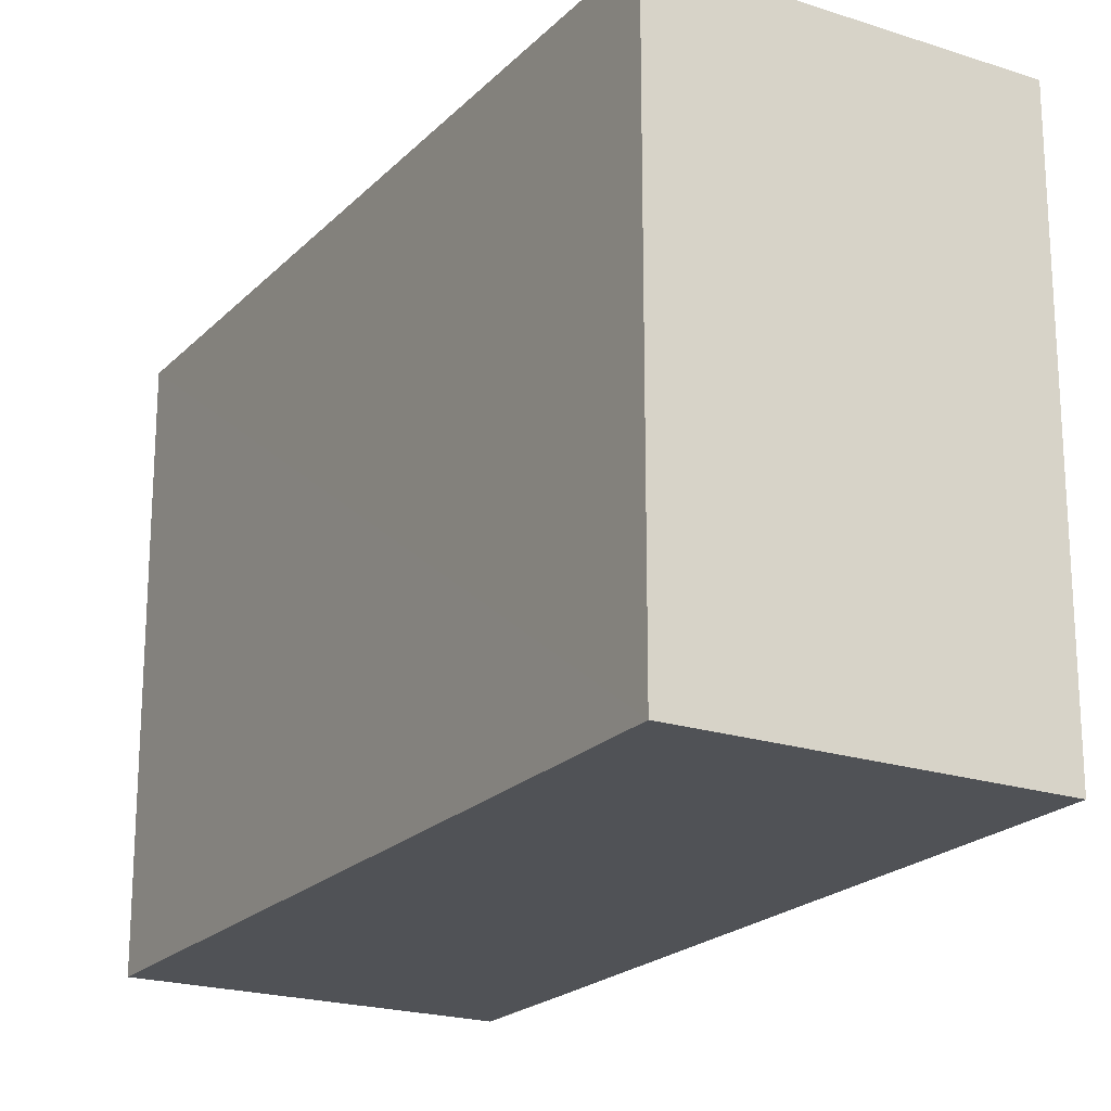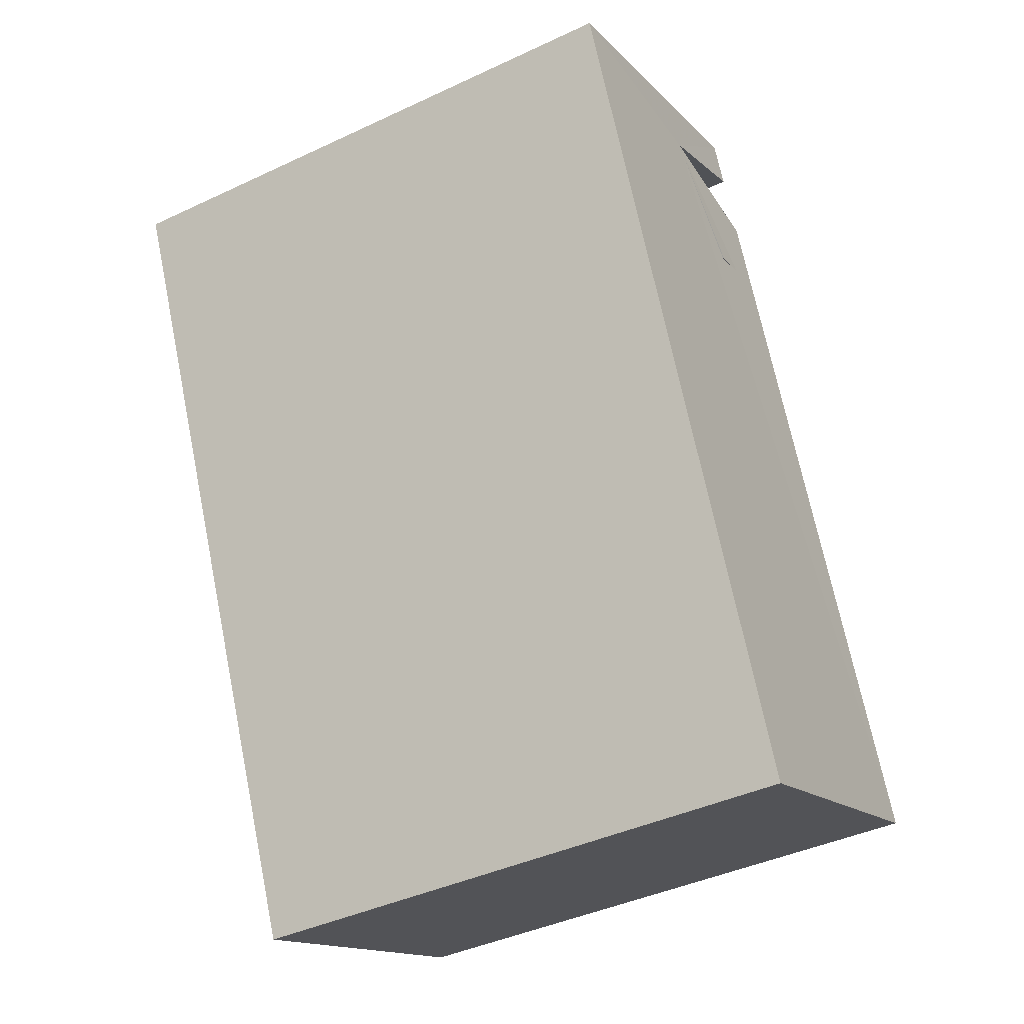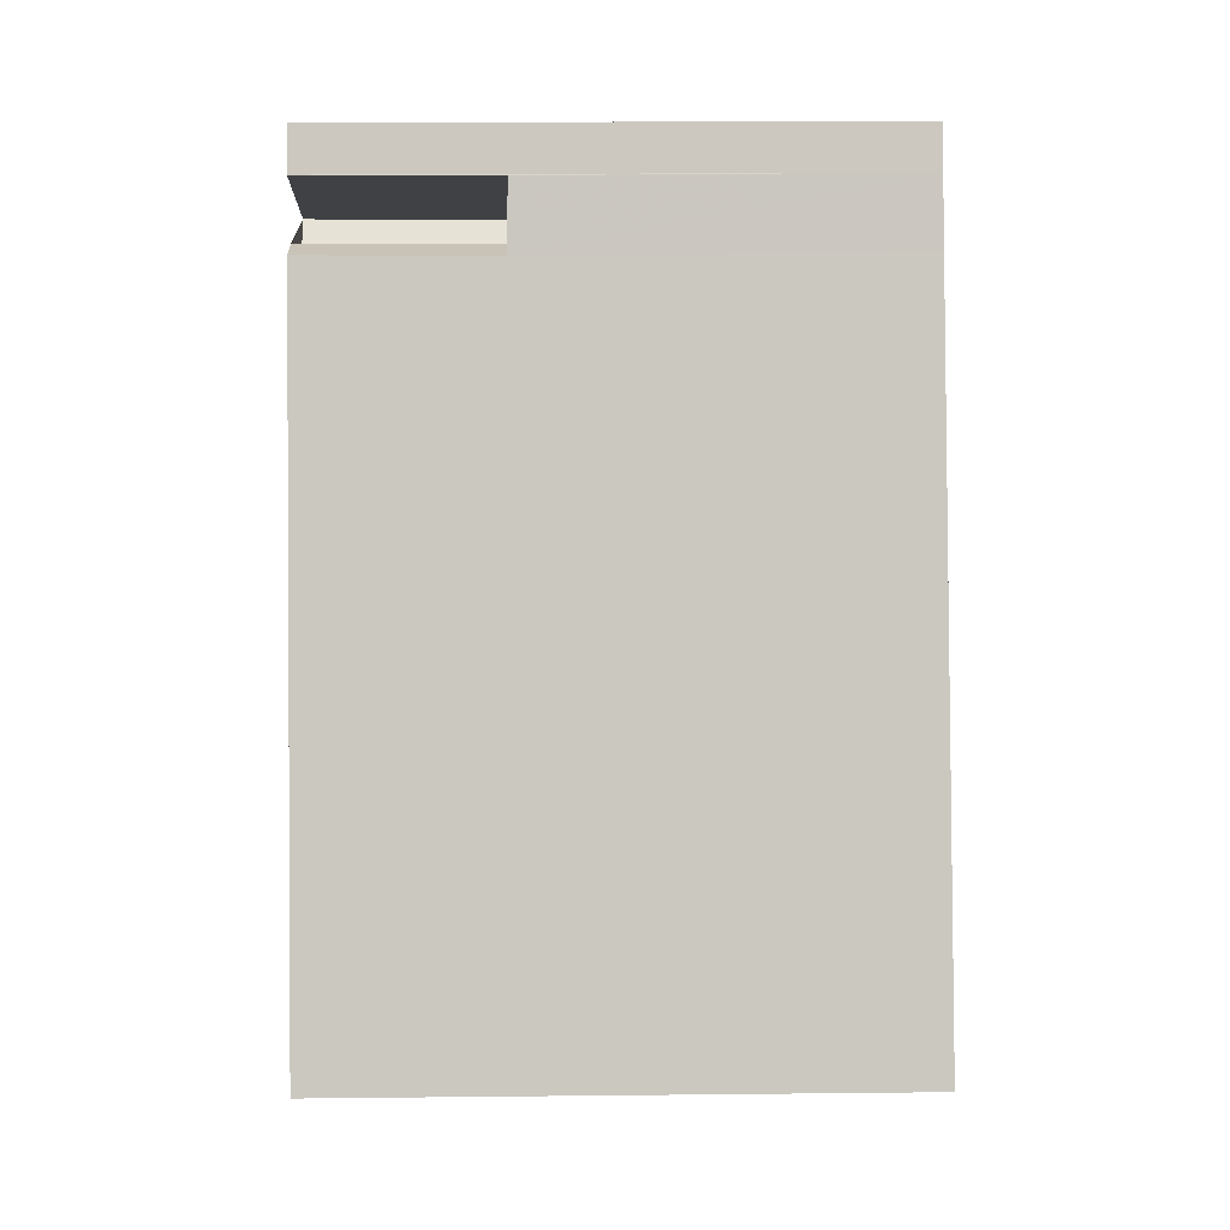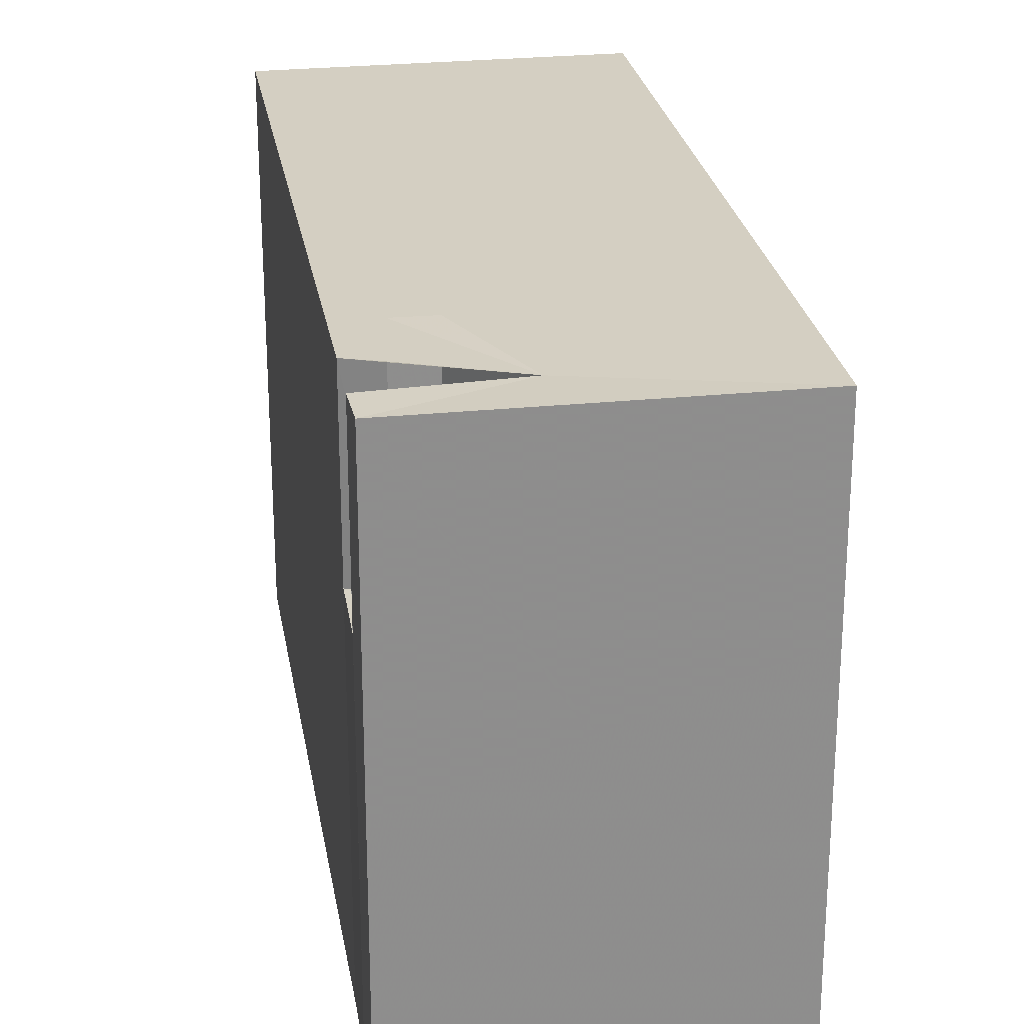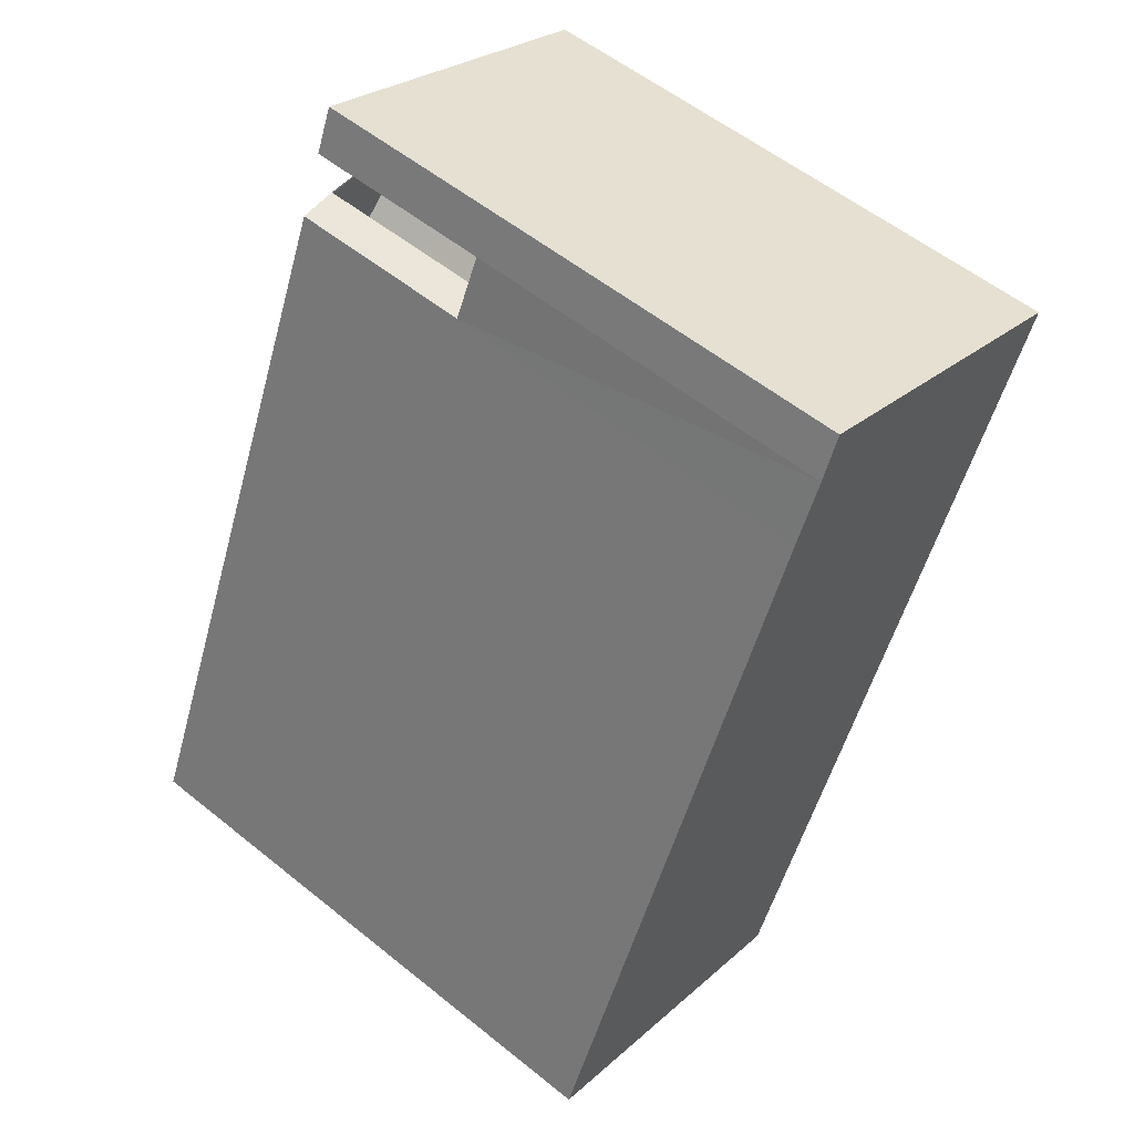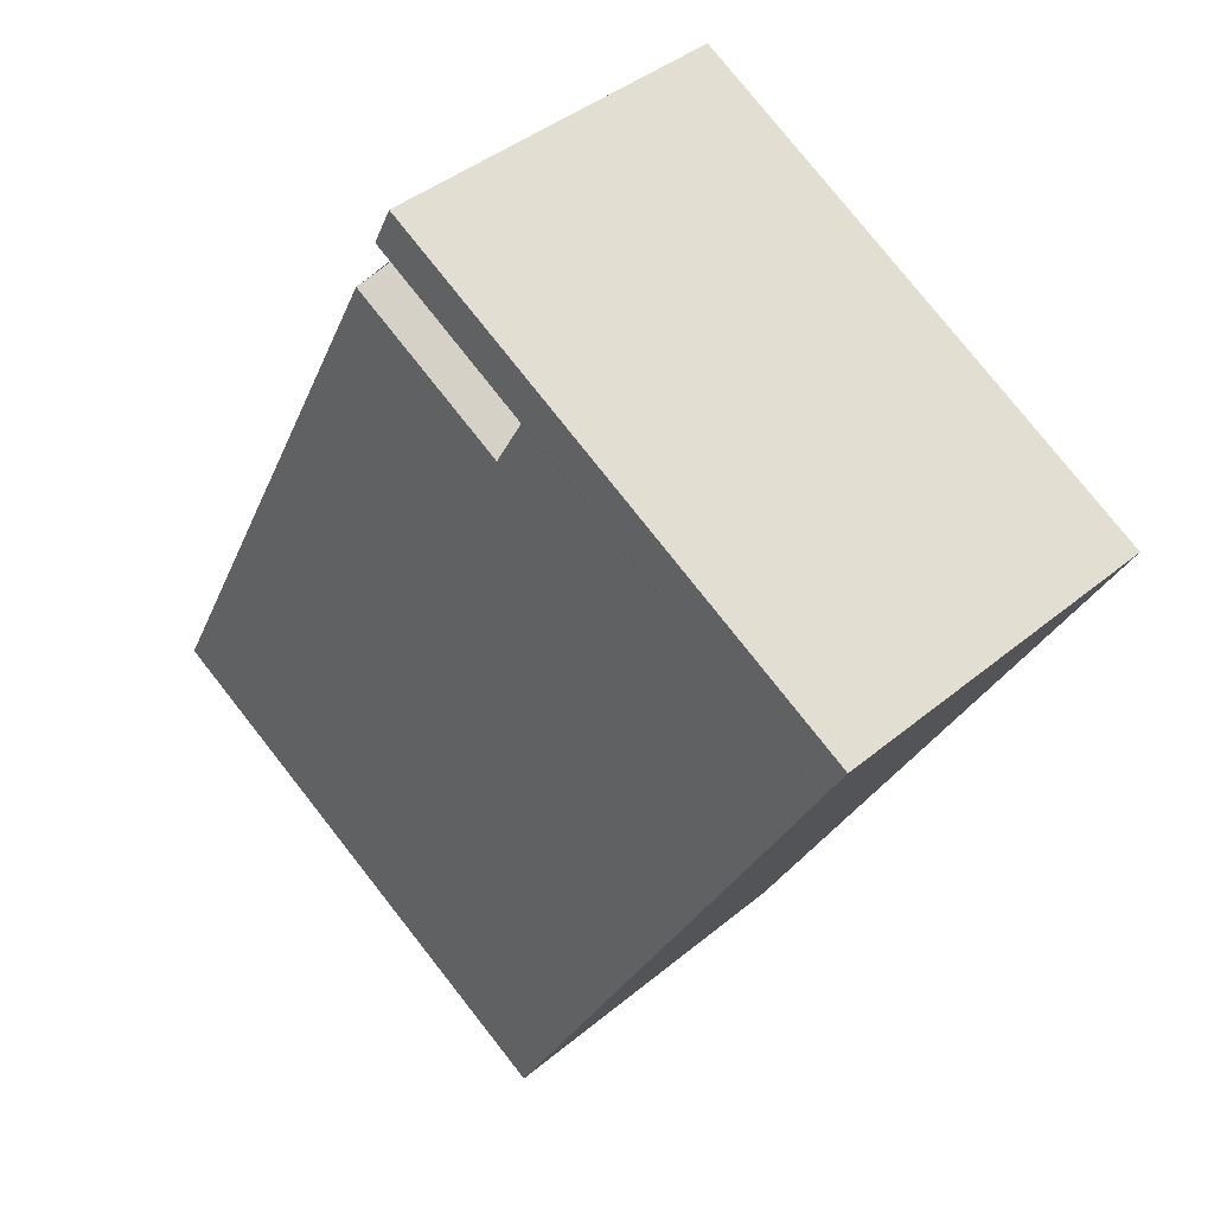
<metadata>
{"format":"obj","ext":"obj","renderer":"f3d","projection":"perspective","resolution":1024,"background":"white","views":[{"elev":-20.9,"azim":-6.7,"up":"+Z"},{"elev":-41.7,"azim":-60.4,"up":"+Y"},{"elev":21.7,"azim":88.9,"up":"+Y"},{"elev":25.7,"azim":-165.5,"up":"+Z"},{"elev":56.0,"azim":130.2,"up":"+Y"},{"elev":78.6,"azim":141.7,"up":"+Y"}]}
</metadata>
<code>
v 8.478e+04 4.465e+05 0.773
v 8.478e+04 4.465e+05 0.773
v 8.477e+04 4.465e+05 0.773
v 8.477e+04 4.465e+05 0.773
v 8.477e+04 4.465e+05 0.773
v 8.477e+04 4.465e+05 0.773
v 8.477e+04 4.465e+05 9.584
v 8.478e+04 4.465e+05 9.574
v 8.477e+04 4.465e+05 9.583
v 8.477e+04 4.465e+05 6.685
v 8.477e+04 4.465e+05 6.685
v 8.477e+04 4.465e+05 9.584
v 8.477e+04 4.465e+05 9.584
v 8.477e+04 4.465e+05 9.594
v 8.478e+04 4.465e+05 9.582
v 8.478e+04 4.465e+05 6.652
v 8.477e+04 4.465e+05 6.647
v 8.477e+04 4.465e+05 9.584
v 8.477e+04 4.465e+05 6.623
v 8.477e+04 4.465e+05 9.583
v 8.477e+04 4.465e+05 6.631
v 8.477e+04 4.465e+05 9.587
f 1 2 3 4 5 6
f 7 3 2 8
f 9 10 11 12
f 13 5 4 14
f 14 4 3 7
f 15 16 17 18
f 16 1 6 19
f 20 19 6 5 13
f 8 2 1 16 15
f 12 11 21 22
f 18 17 10 9
f 22 21 19 20
f 22 20 13 14 7 8 15 18 9 12
f 19 21 11 10 17 16

</code>
